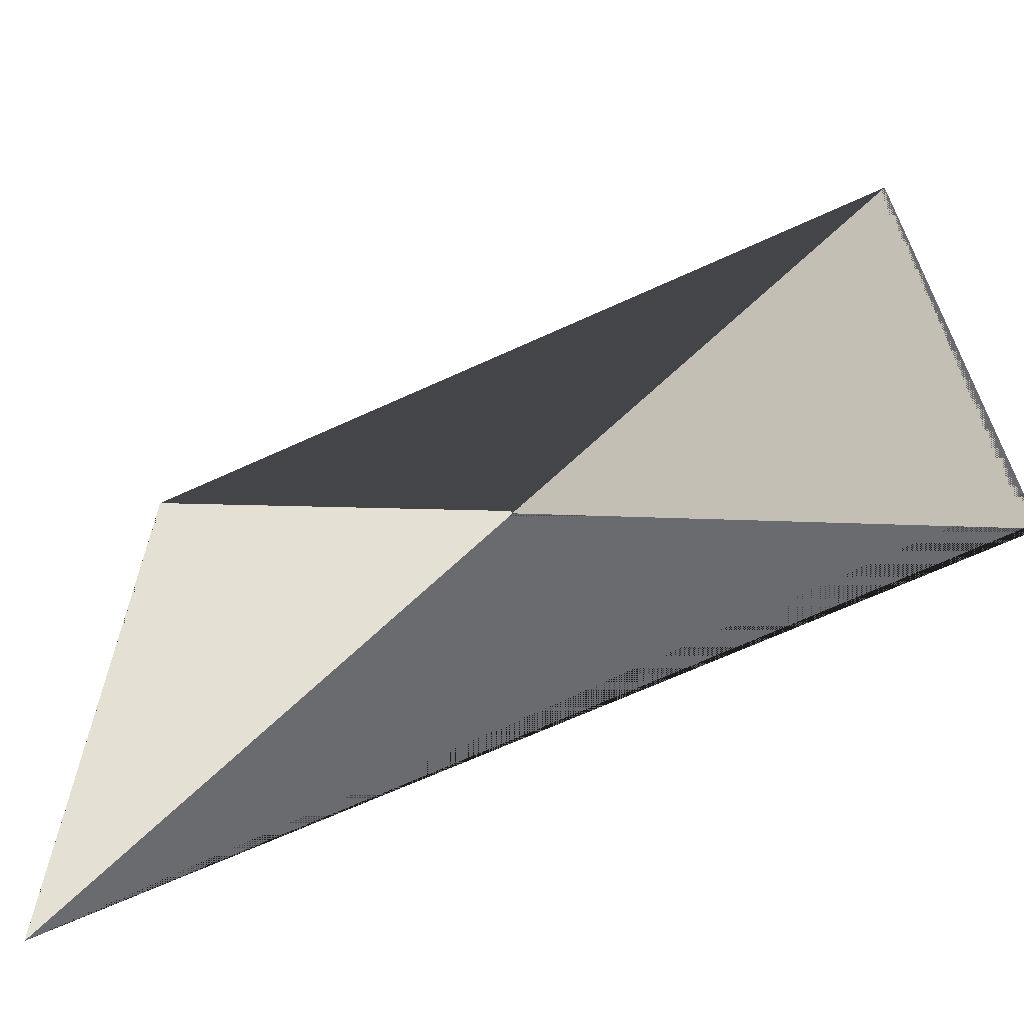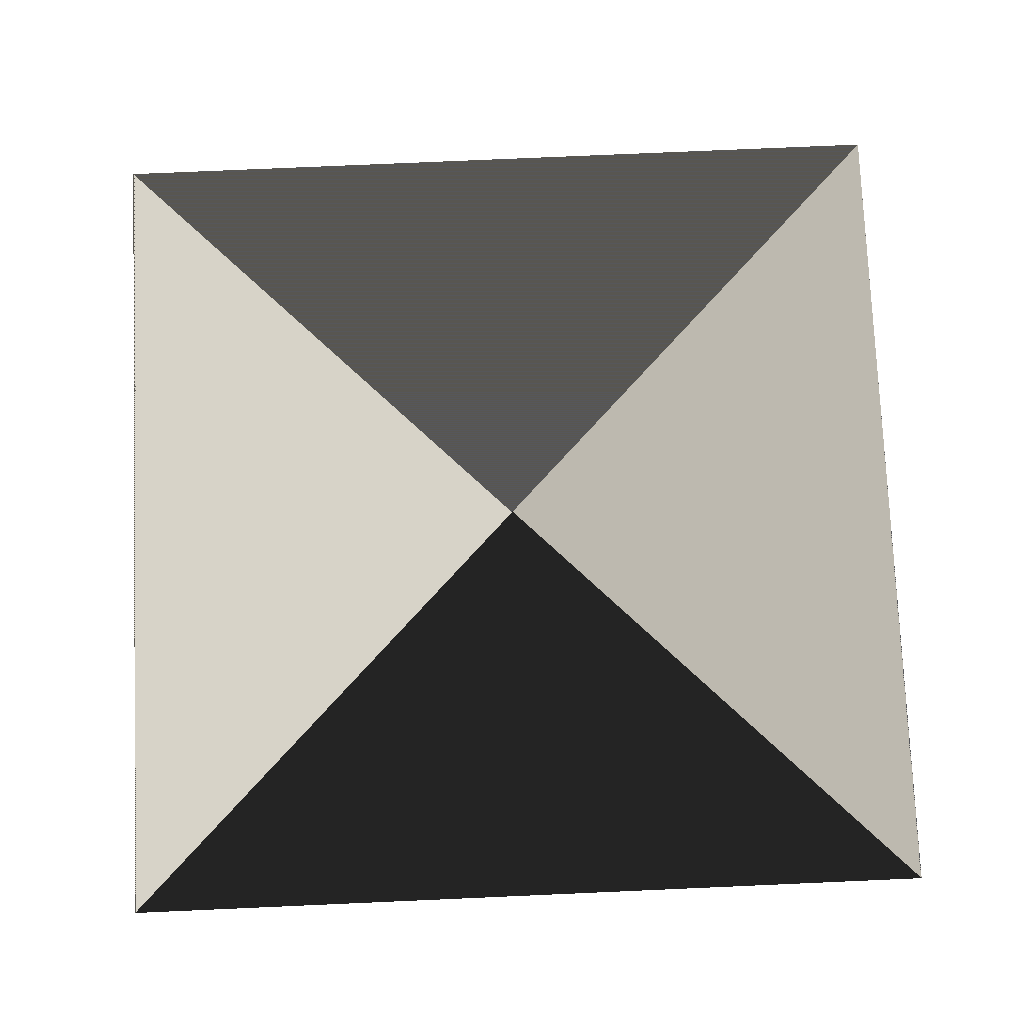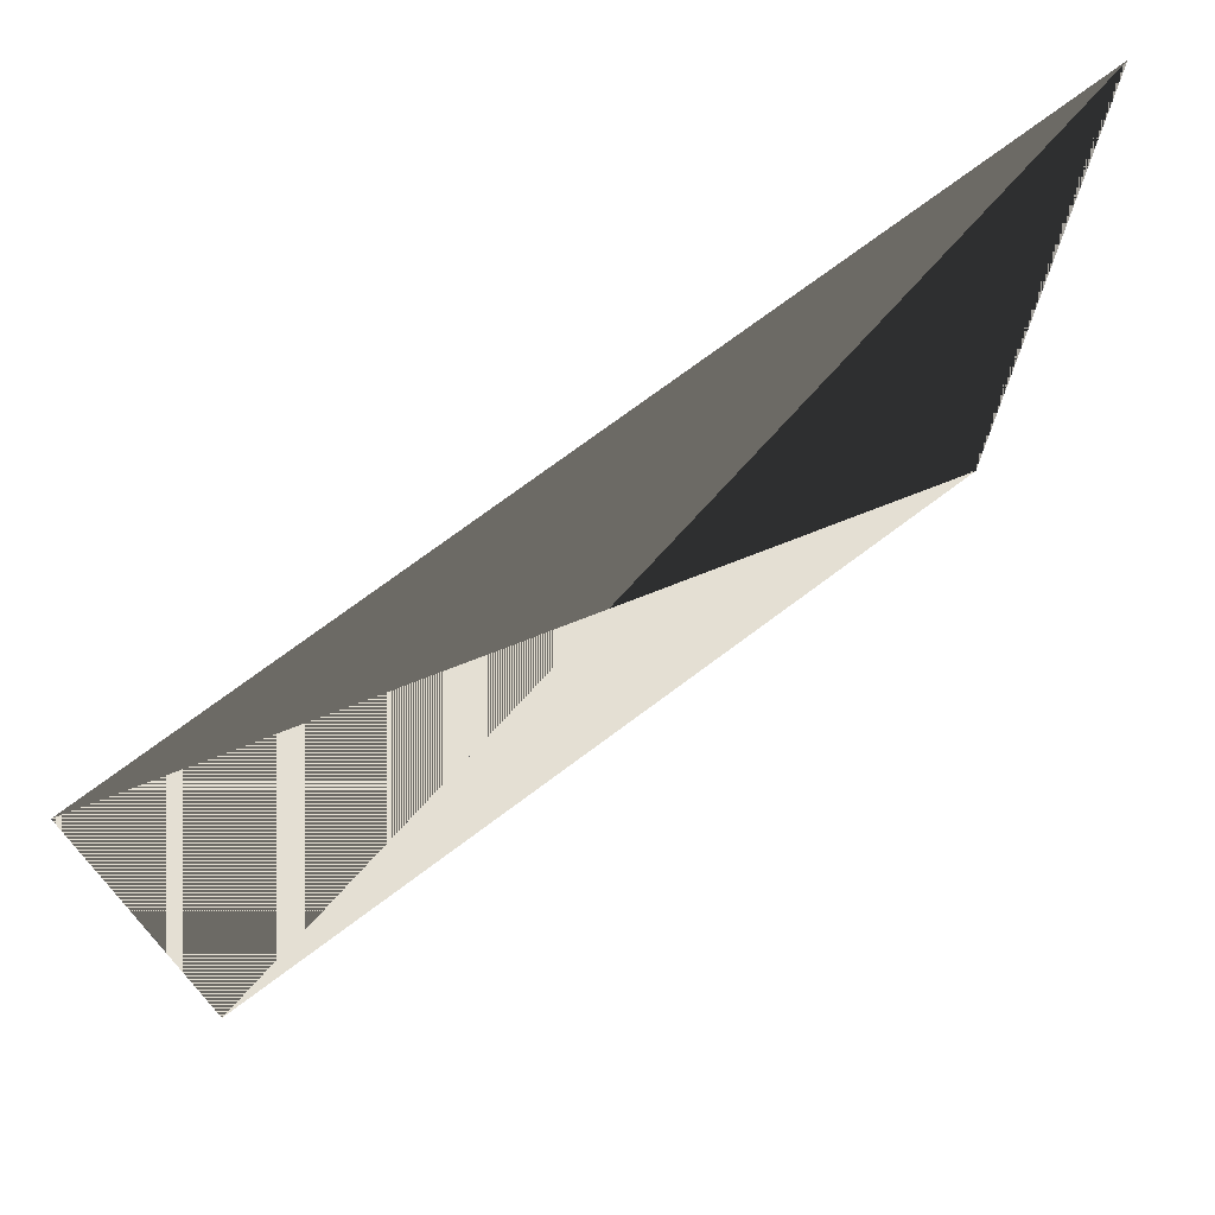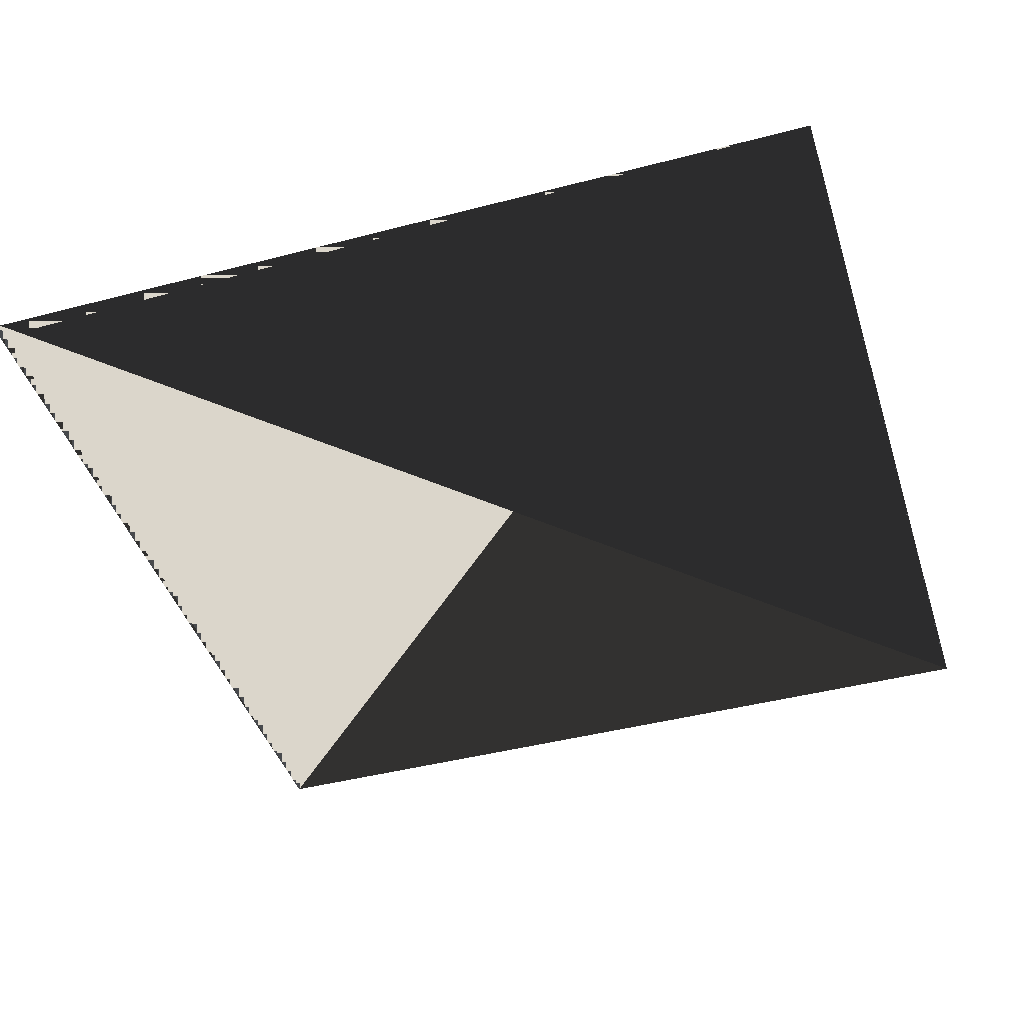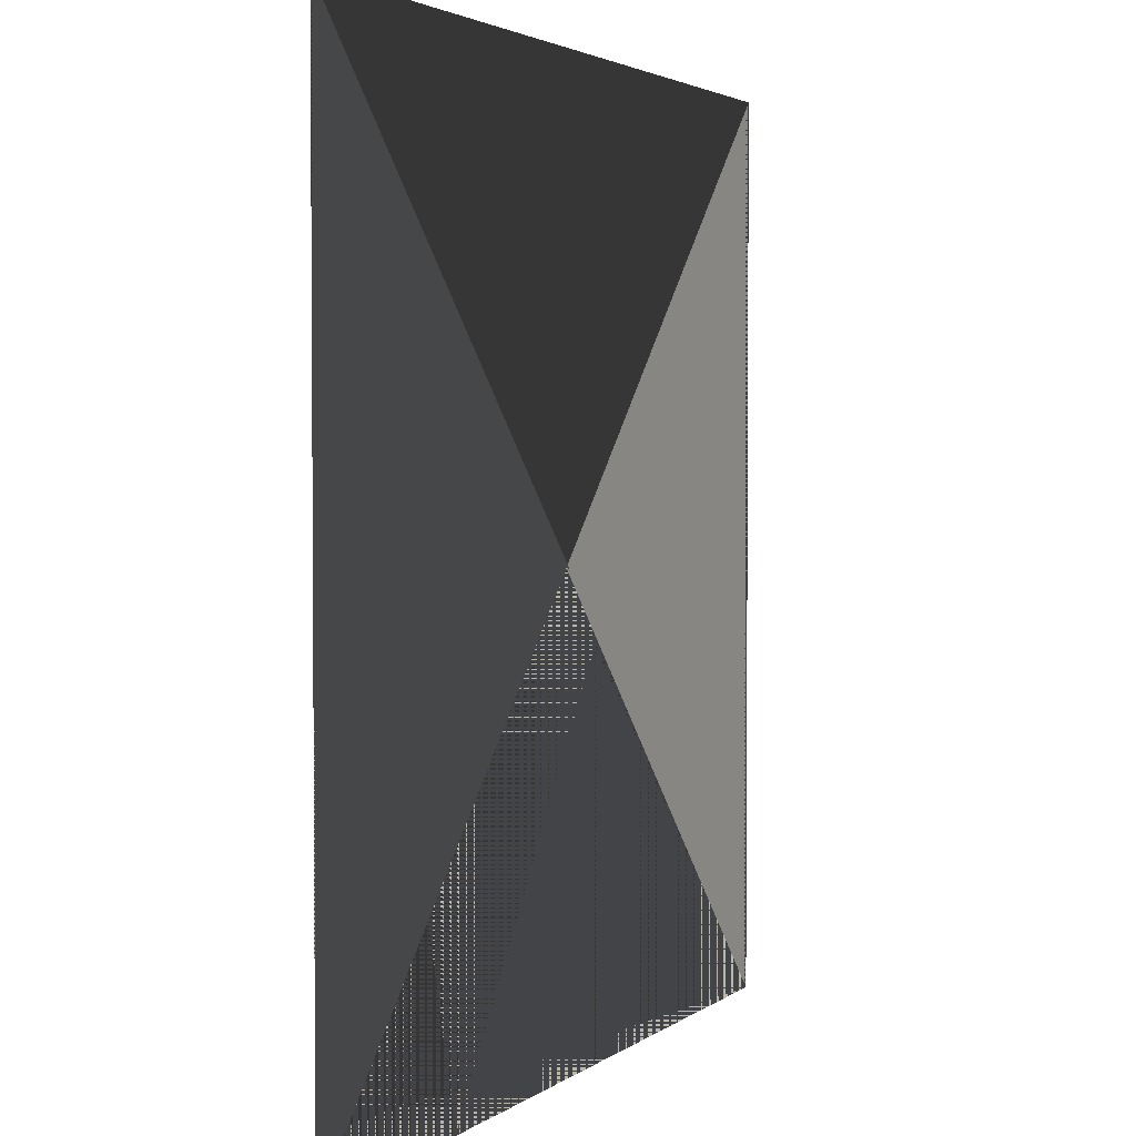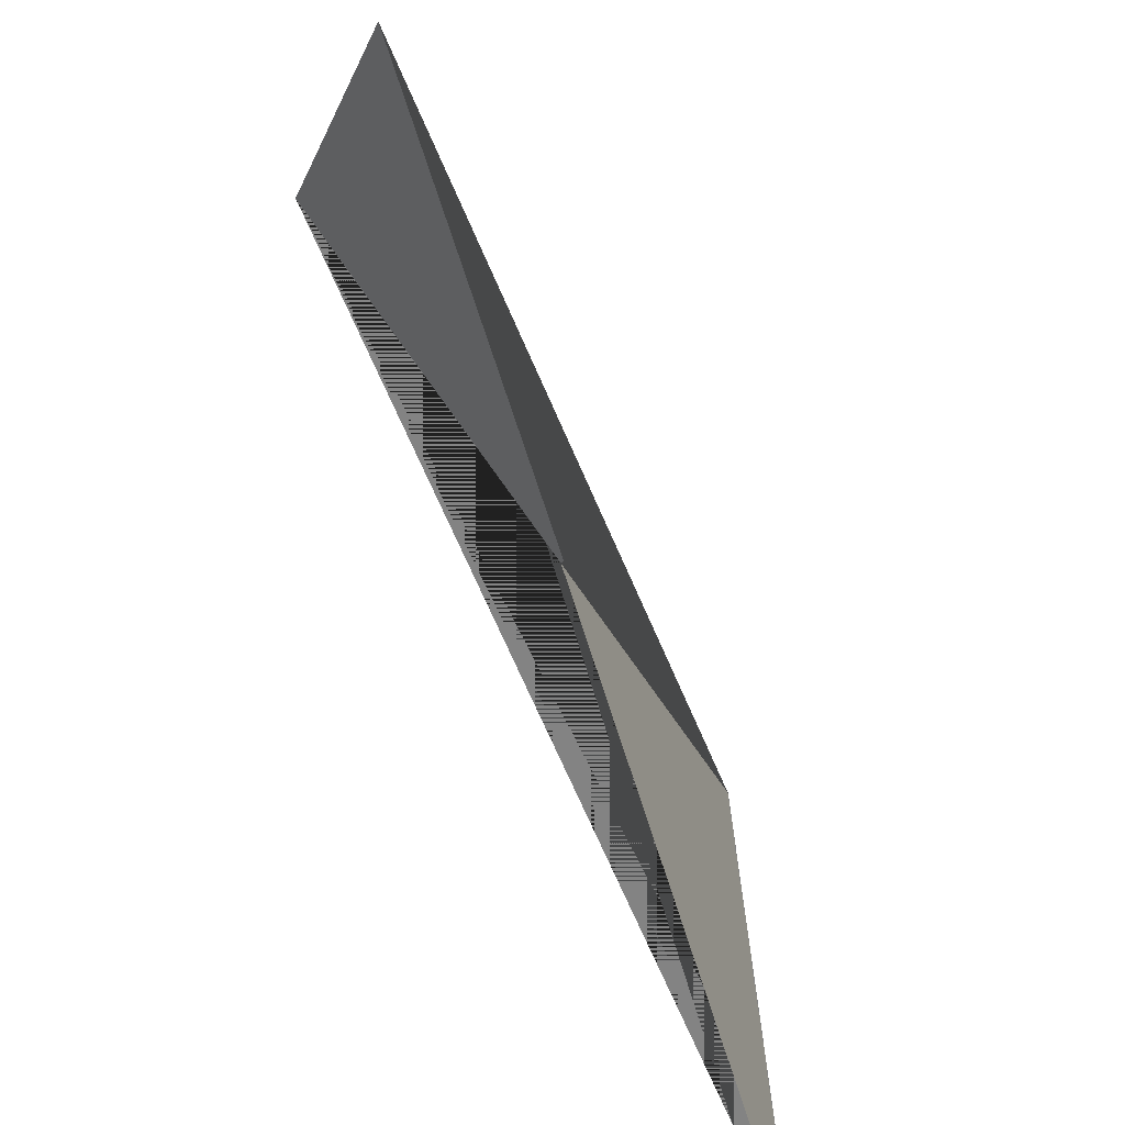
<metadata>
{"format":"obj","ext":"obj","renderer":"f3d","projection":"perspective","resolution":1024,"background":"white","views":[{"elev":-65.8,"azim":-155.1,"up":"+Z"},{"elev":77.0,"azim":-2.5,"up":"+Y"},{"elev":74.1,"azim":-36.7,"up":"+Z"},{"elev":-43.0,"azim":-162.7,"up":"+Y"},{"elev":2.8,"azim":114.1,"up":"+Z"},{"elev":-71.5,"azim":113.6,"up":"+Z"}]}
</metadata>
<code>
o ground
v 1000 -1 1000
v 1000 -1 -1000
v -1000 -1 -1000
v -1000 -1 1000
f 1 2 3
f 1 3 4
o Cube
v 1 6 -1
v 1.001 -0.9722 -1.001
v 1.001 -0.9761 0.9362
v 1.001 -0.9726 0.9375
v -0.9362 -0.9761 -1.001
v -0.9375 -0.9726 -1.001
v -0.9373 -0.9775 0.9373
v -0.9383 -0.9736 0.9383
f 1 5 7
f 4 3 7
f 8 7 5
f 6 2 4
f 2 1 3
f 6 5 1
f 1 7 3
f 4 7 8
f 8 5 6
f 6 4 8
f 2 3 4
f 6 1 2

</code>
